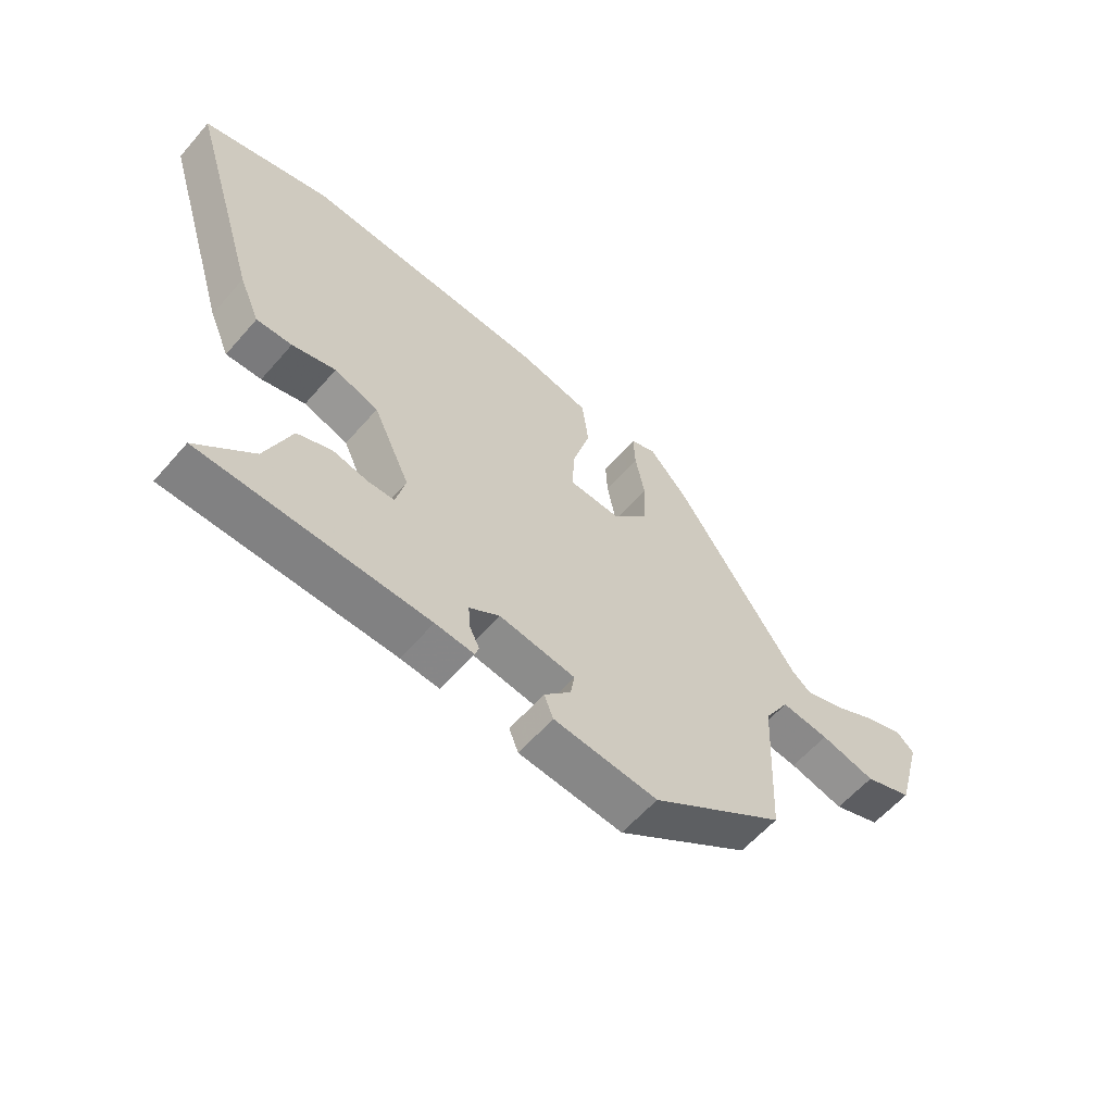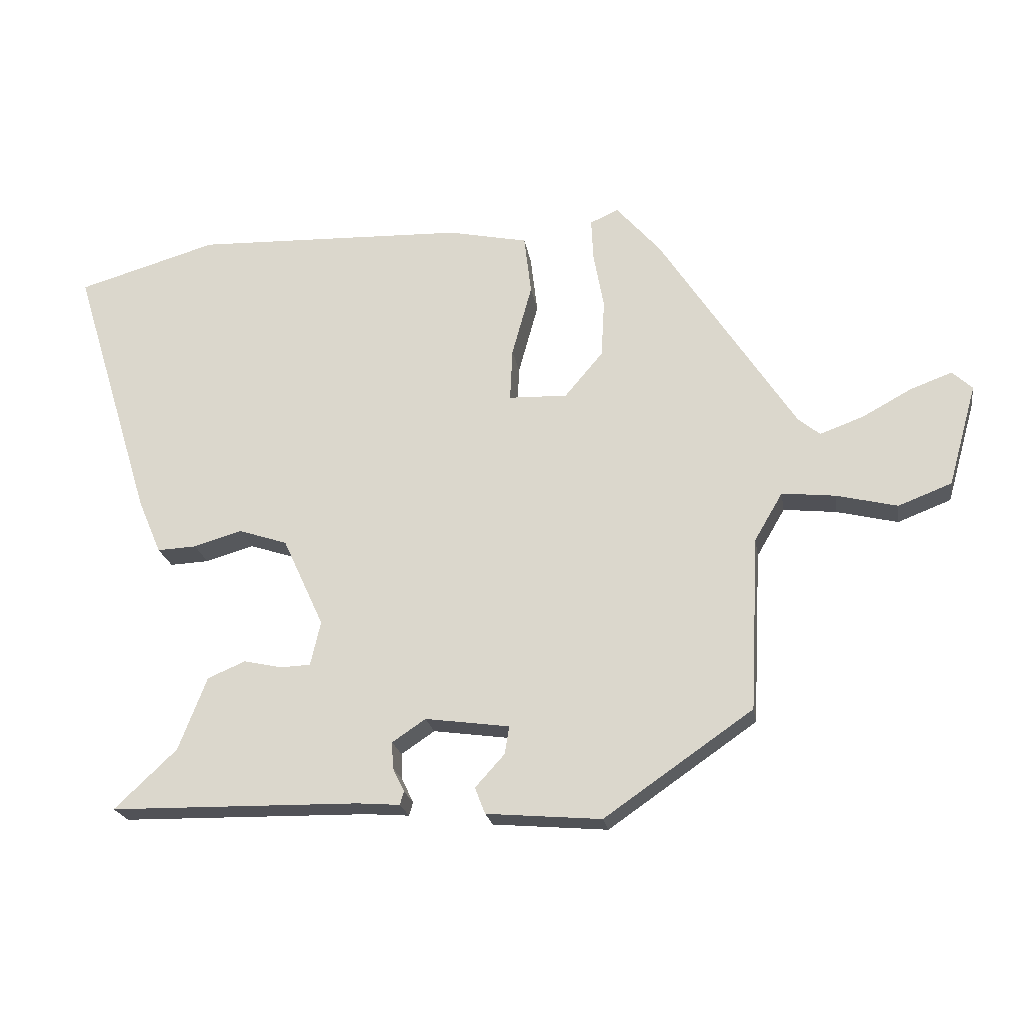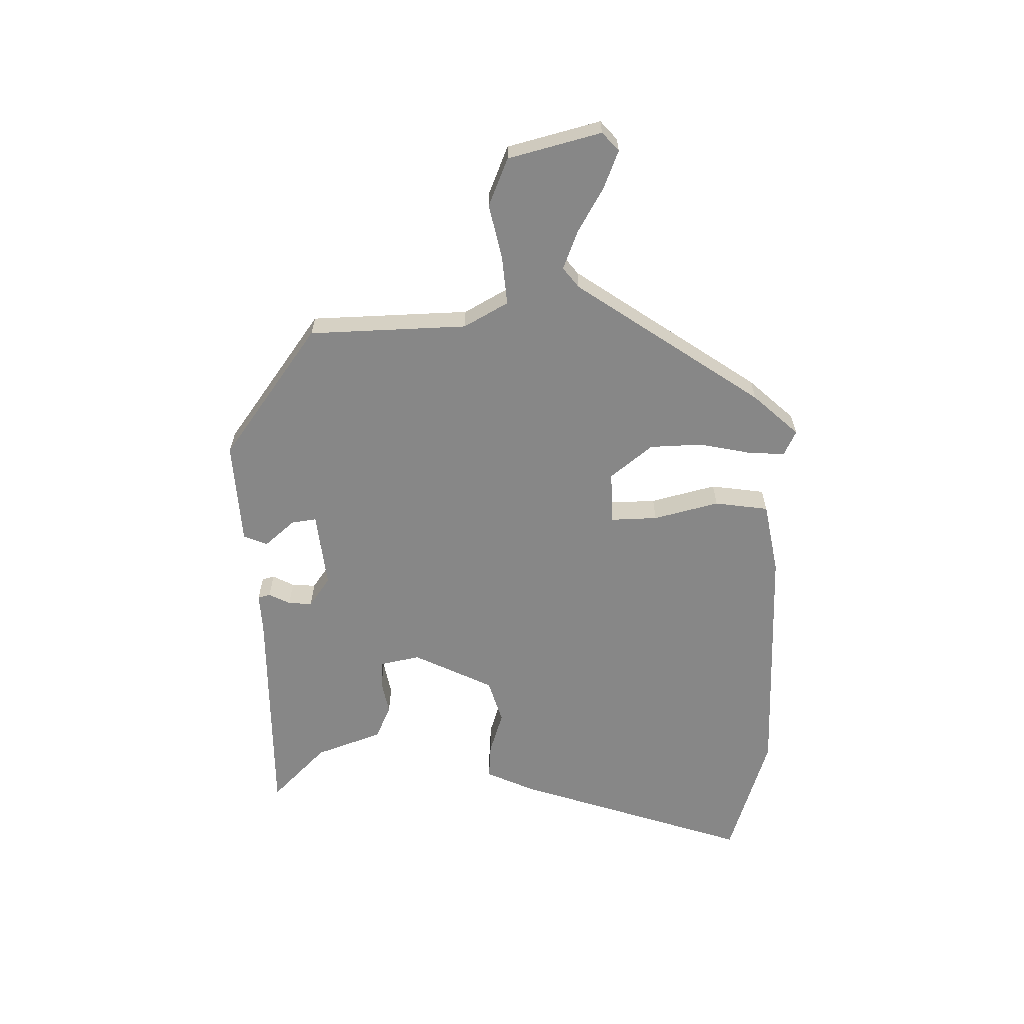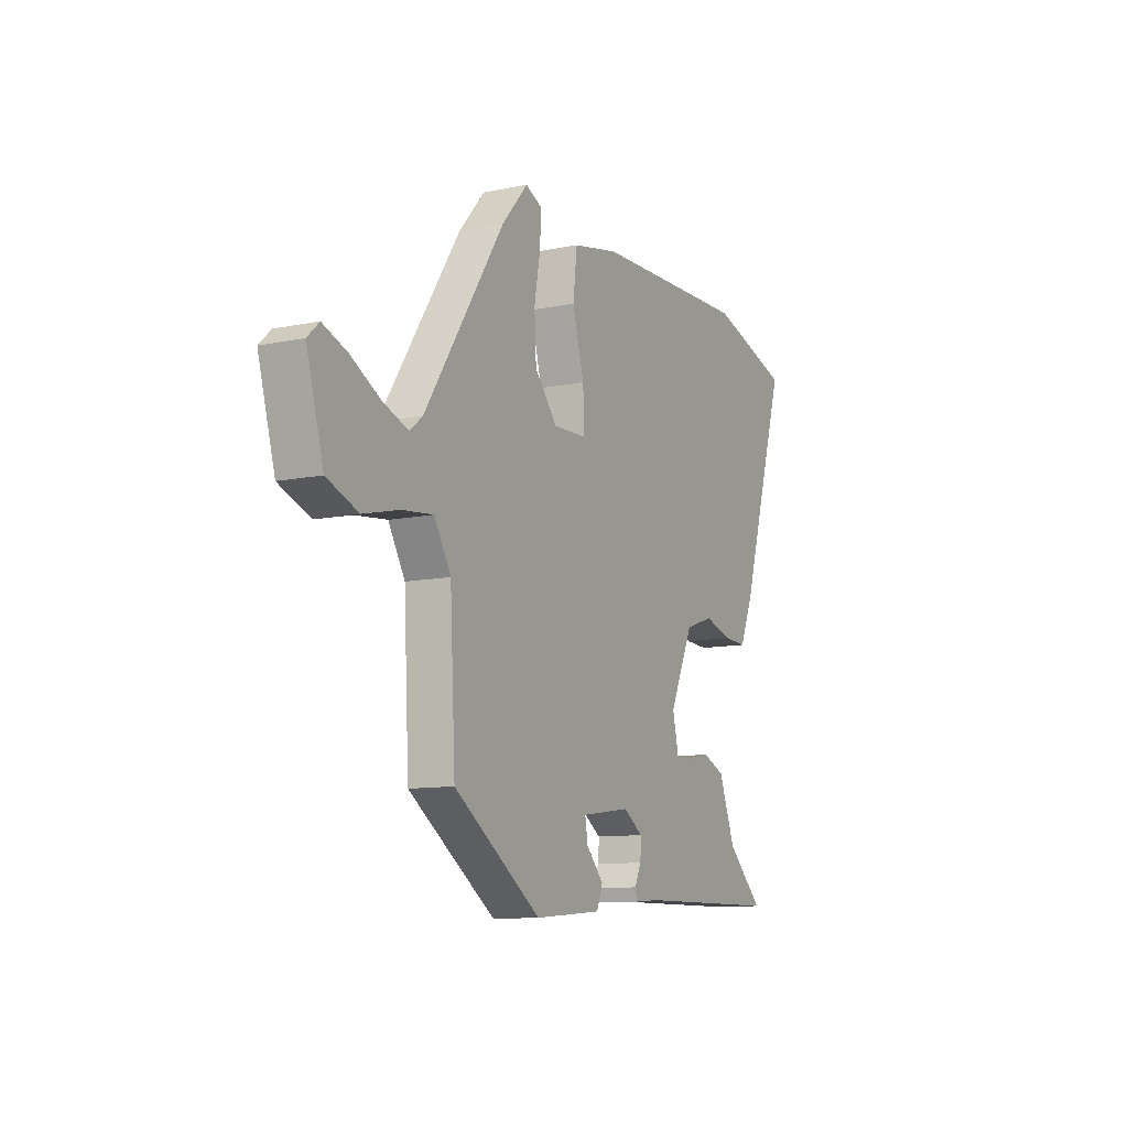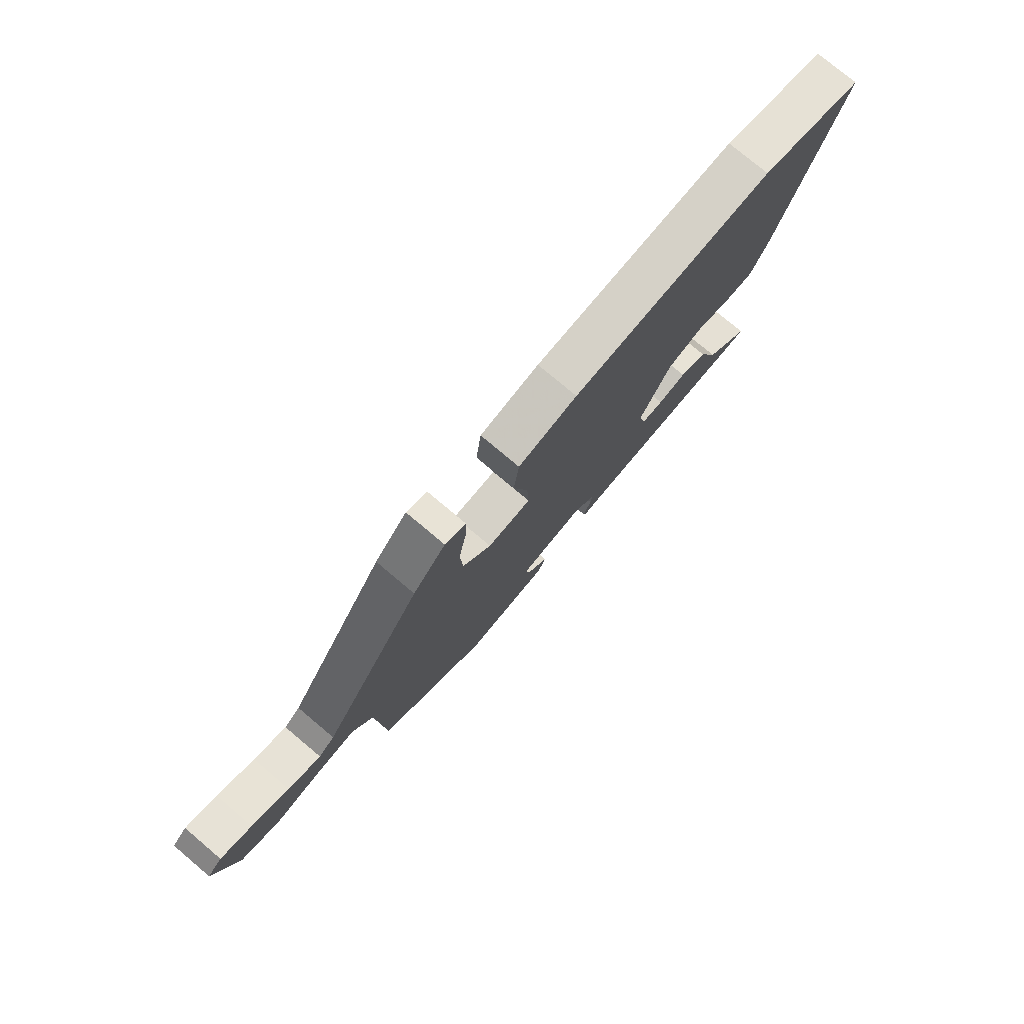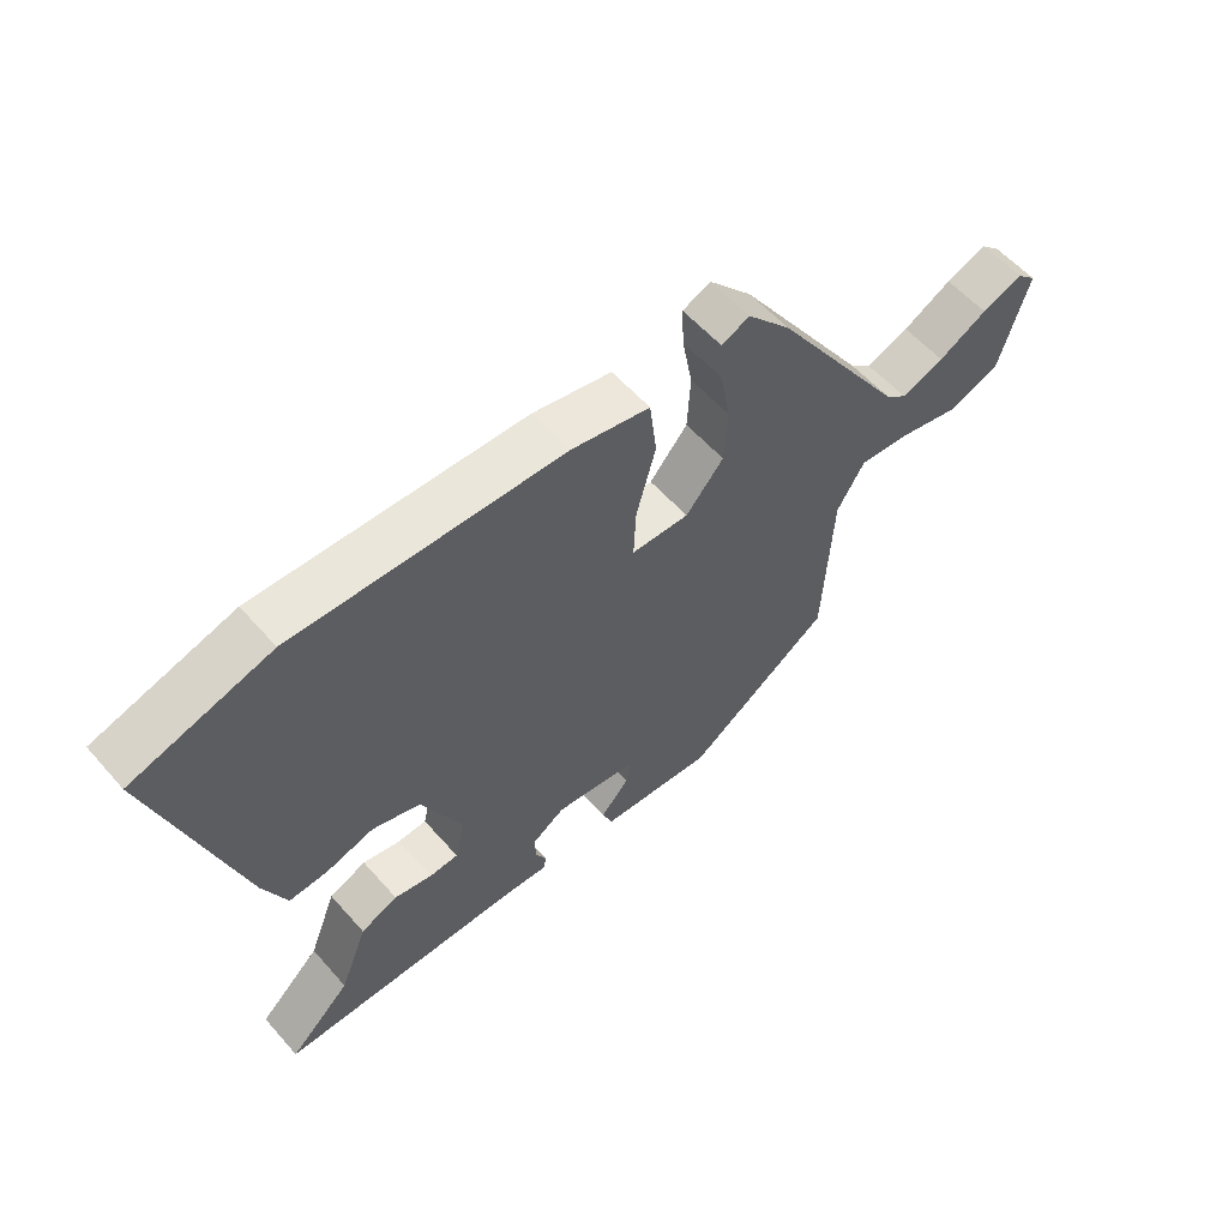
<metadata>
{"format":"obj","ext":"obj","renderer":"f3d","projection":"perspective","resolution":1024,"background":"white","views":[{"elev":-59.9,"azim":139.2,"up":"+Z"},{"elev":-21.6,"azim":-170.8,"up":"+Z"},{"elev":-62.4,"azim":-90.2,"up":"+Y"},{"elev":-10.6,"azim":-62.6,"up":"+Z"},{"elev":77.2,"azim":-49.9,"up":"+Z"},{"elev":57.7,"azim":139.1,"up":"+Z"}]}
</metadata>
<code>
v -0.323 0.07 0.44
v -0.254 0.07 0.519
v -0.21 0.07 0.499
v -0.213 0.07 0.434
v -0.229 0.07 0.346
v -0.224 0.07 0.256
v -0.164 0.07 0.185
v -0.073 0.07 0.188
v -0.077 0.07 0.27
v -0.108 0.07 0.382
v -0.097 0.07 0.475
v 0.027 0.07 0.501
v 0.45 0.07 0.515
v 0.668 0.07 0.451
v 0.542 0.07 0.042
v 0.506 0.07 -0.042
v 0.445 0.07 -0.039
v 0.37 0.07 -0.017
v 0.294 0.07 -0.042
v 0.23 0.07 -0.181
v 0.246 0.07 -0.25
v 0.292 0.07 -0.252
v 0.352 0.07 -0.239
v 0.411 0.07 -0.264
v 0.455 0.07 -0.378
v 0.552 0.07 -0.47
v 0.164 0.07 -0.476
v 0.097 0.07 -0.481
v 0.091 0.07 -0.46
v 0.109 0.07 -0.423
v 0.111 0.07 -0.382
v 0.059 0.07 -0.347
v -0.072 0.07 -0.365
v -0.065 0.07 -0.408
v -0.019 0.07 -0.459
v -0.035 0.07 -0.5
v -0.214 0.07 -0.515
v -0.445 0.07 -0.355
v -0.459 0.07 -0.083
v -0.503 0.07 -0.008
v -0.586 0.07 -0.017
v -0.681 0.07 -0.04
v -0.764 0.07 -0.008
v -0.809 0.07 0.151
v -0.778 0.07 0.18
v -0.713 0.07 0.156
v -0.636 0.07 0.114
v -0.568 0.07 0.089
v -0.534 0.07 0.117
v -0.323 0 0.44
v -0.254 0 0.519
v -0.21 0 0.499
v -0.213 0 0.434
v -0.229 0 0.346
v -0.224 0 0.256
v -0.164 0 0.185
v -0.073 0 0.188
v -0.077 0 0.27
v -0.108 0 0.382
v -0.097 0 0.475
v 0.027 0 0.501
v 0.45 0 0.515
v 0.668 0 0.451
v 0.542 0 0.042
v 0.506 0 -0.042
v 0.445 0 -0.039
v 0.37 0 -0.017
v 0.294 0 -0.042
v 0.23 0 -0.181
v 0.246 0 -0.25
v 0.292 0 -0.252
v 0.352 0 -0.239
v 0.411 0 -0.264
v 0.455 0 -0.378
v 0.552 0 -0.47
v 0.164 0 -0.476
v 0.097 0 -0.481
v 0.091 0 -0.46
v 0.109 0 -0.423
v 0.111 0 -0.382
v 0.059 0 -0.347
v -0.072 0 -0.365
v -0.065 0 -0.408
v -0.019 0 -0.459
v -0.035 0 -0.5
v -0.214 0 -0.515
v -0.445 0 -0.355
v -0.459 0 -0.083
v -0.503 0 -0.008
v -0.586 0 -0.017
v -0.681 0 -0.04
v -0.764 0 -0.008
v -0.809 0 0.151
v -0.778 0 0.18
v -0.713 0 0.156
v -0.636 0 0.114
v -0.568 0 0.089
v -0.534 0 0.117
f 44 45 46 47
f 44 47 48
f 41 42 43 44
f 40 41 44 48
f 36 37 38 39
f 34 35 36 39
f 33 34 39 40
f 32 33 40 48
f 27 28 29 30
f 25 26 27 30
f 25 30 31
f 22 23 24 25
f 21 22 25 31
f 20 21 31 32
f 15 16 17 18
f 15 18 19
f 14 15 19
f 13 14 19
f 9 10 11 12
f 8 9 12 13
f 2 3 4 5
f 49 1 2 5
f 49 5 6
f 48 49 6 7
f 32 48 7 8
f 19 20 32
f 8 13 19 32
f 96 95 94 93
f 97 96 93
f 93 92 91 90
f 97 93 90 89
f 88 87 86 85
f 88 85 84 83
f 89 88 83 82
f 97 89 82 81
f 79 78 77 76
f 79 76 75 74
f 80 79 74
f 74 73 72 71
f 80 74 71 70
f 81 80 70 69
f 67 66 65 64
f 68 67 64
f 68 64 63
f 68 63 62
f 61 60 59 58
f 62 61 58 57
f 54 53 52 51
f 54 51 50 98
f 55 54 98
f 56 55 98 97
f 57 56 97 81
f 81 69 68
f 81 68 62 57
f 1 50 51 2
f 2 51 52 3
f 3 52 53 4
f 4 53 54 5
f 5 54 55 6
f 6 55 56 7
f 7 56 57 8
f 8 57 58 9
f 9 58 59 10
f 10 59 60 11
f 11 60 61 12
f 12 61 62 13
f 13 62 63 14
f 14 63 64 15
f 15 64 65 16
f 16 65 66 17
f 17 66 67 18
f 18 67 68 19
f 19 68 69 20
f 20 69 70 21
f 21 70 71 22
f 22 71 72 23
f 23 72 73 24
f 24 73 74 25
f 25 74 75 26
f 26 75 76 27
f 27 76 77 28
f 28 77 78 29
f 29 78 79 30
f 30 79 80 31
f 31 80 81 32
f 32 81 82 33
f 33 82 83 34
f 34 83 84 35
f 35 84 85 36
f 36 85 86 37
f 37 86 87 38
f 38 87 88 39
f 39 88 89 40
f 40 89 90 41
f 41 90 91 42
f 42 91 92 43
f 43 92 93 44
f 44 93 94 45
f 45 94 95 46
f 46 95 96 47
f 47 96 97 48
f 48 97 98 49
f 49 98 50 1

</code>
